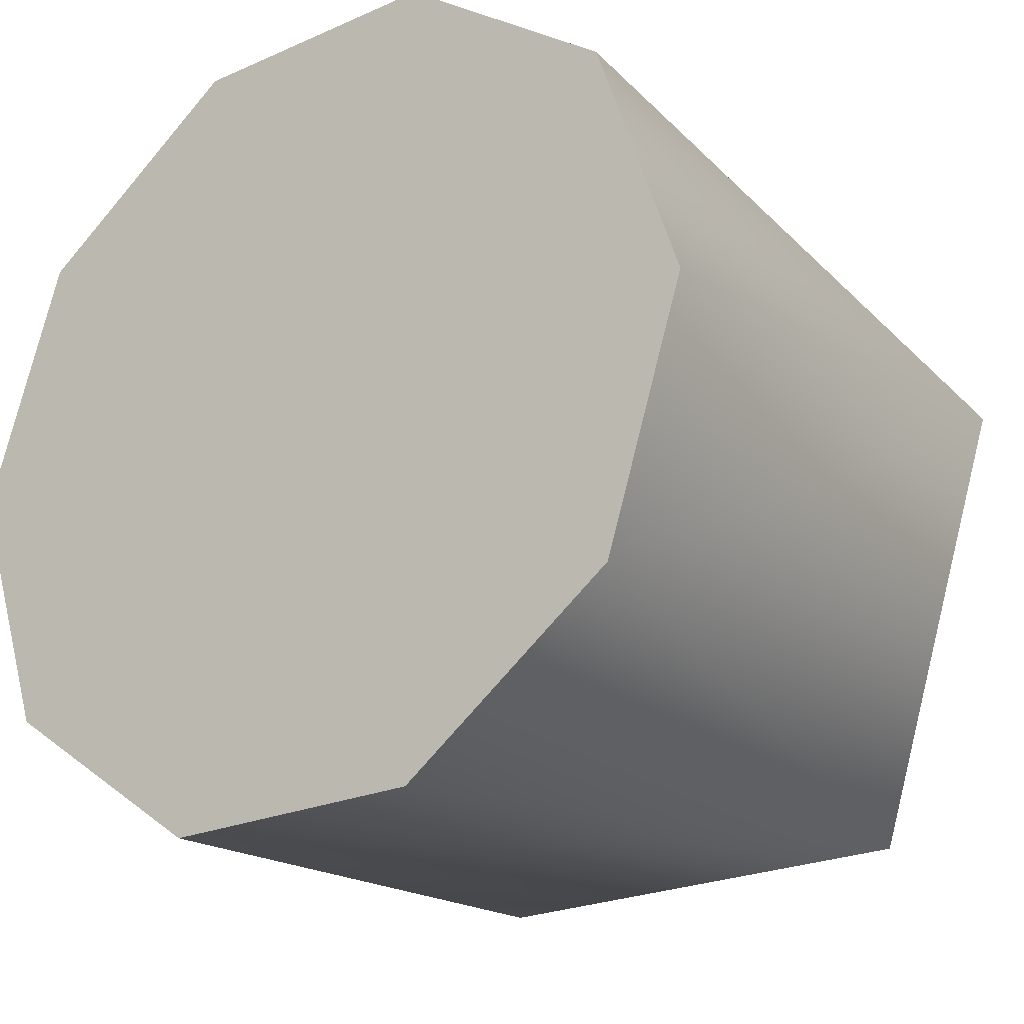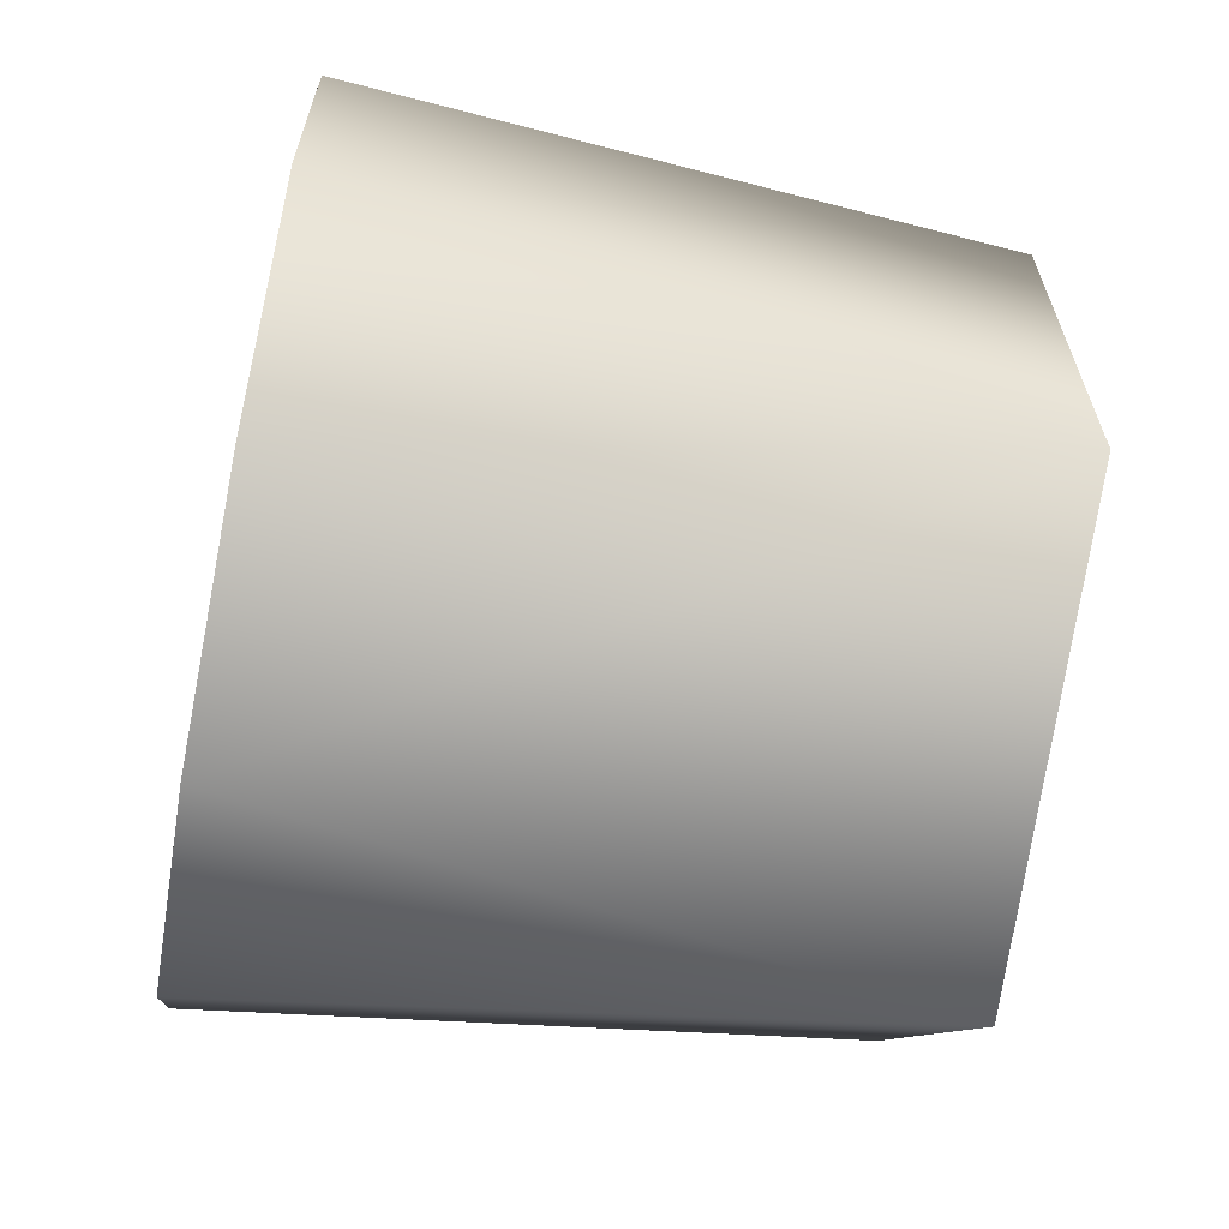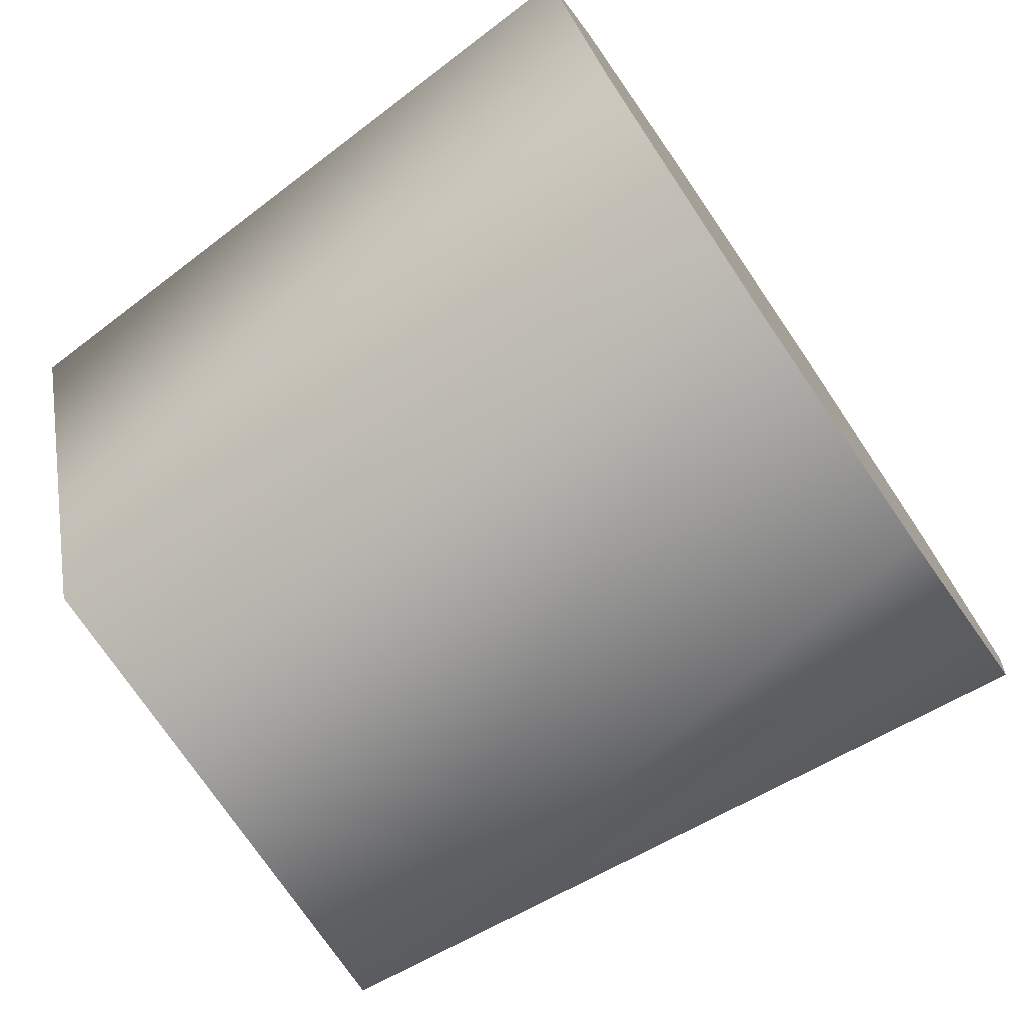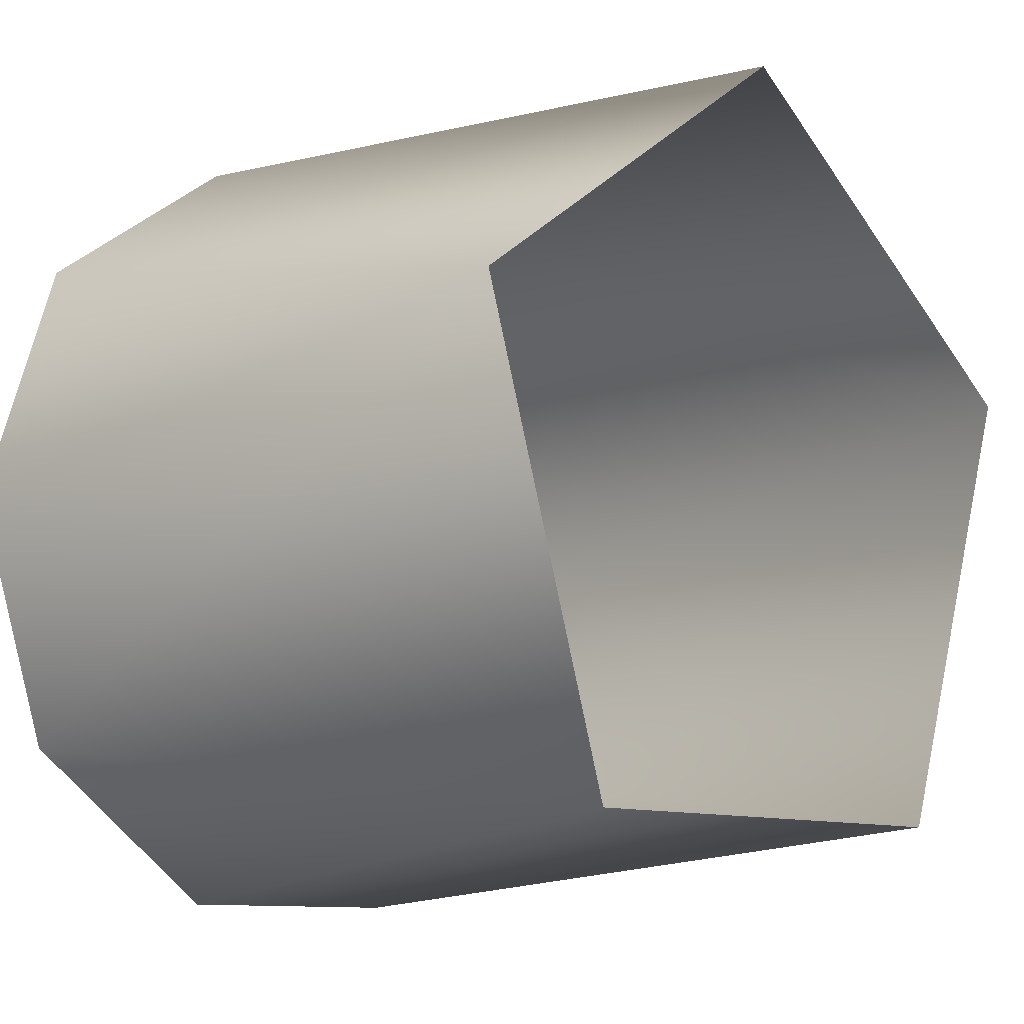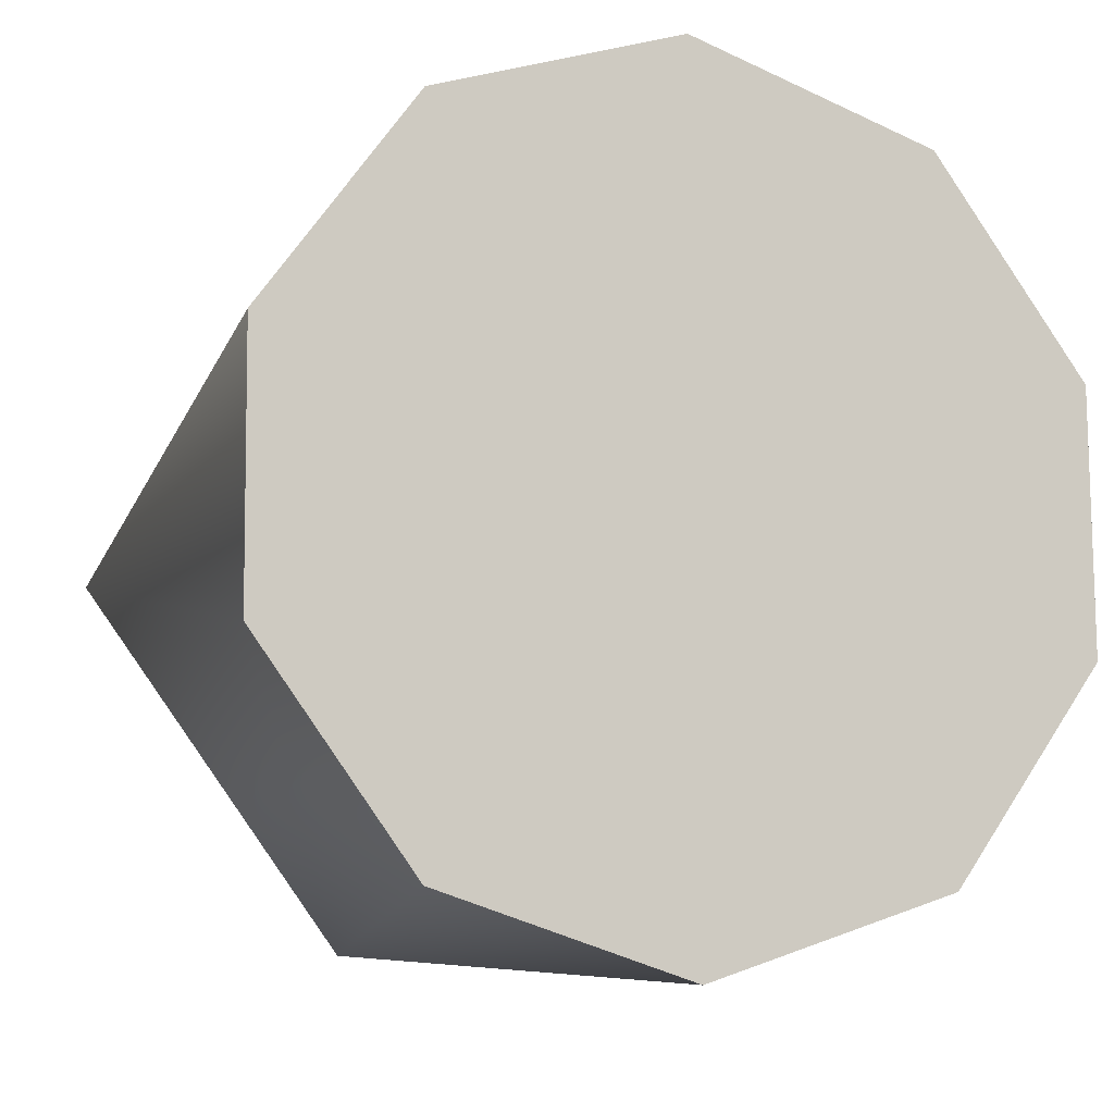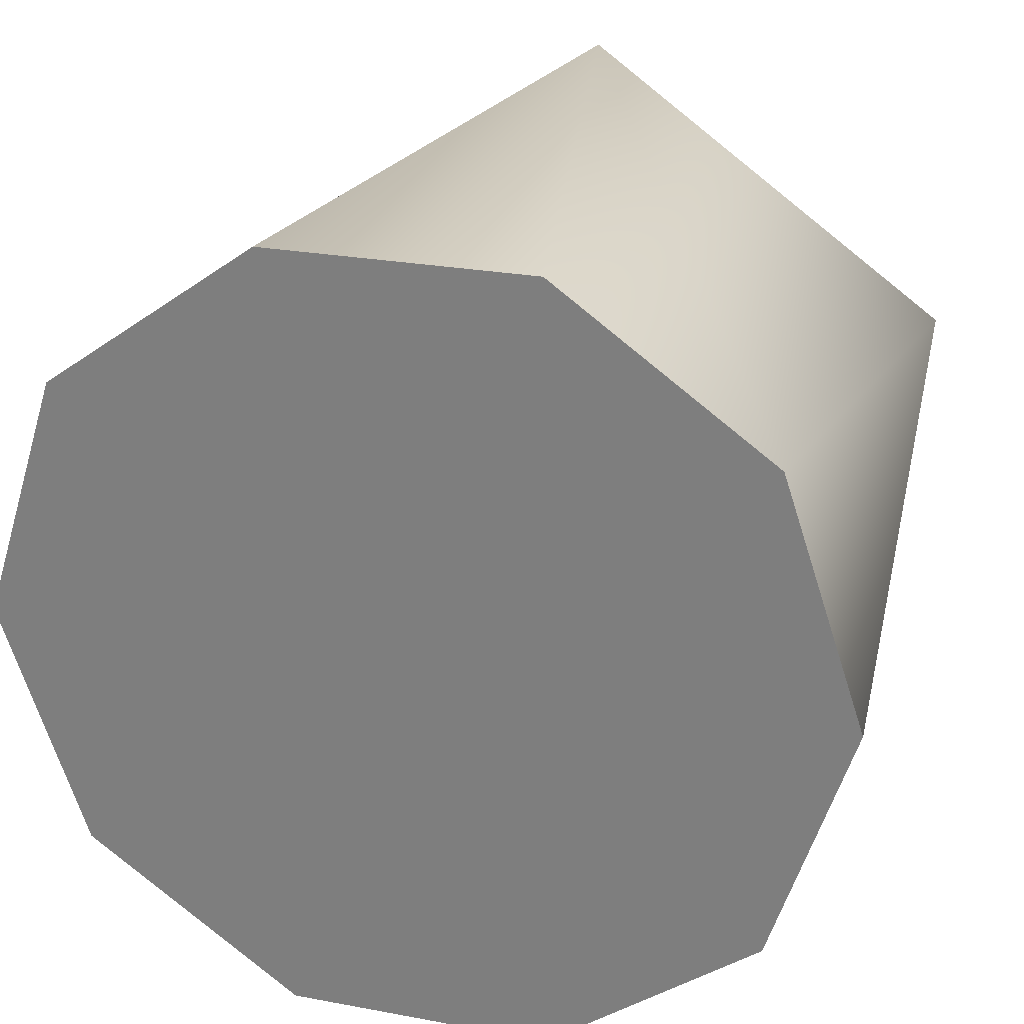
<metadata>
{"format":"obj","ext":"obj","renderer":"f3d","projection":"perspective","resolution":1024,"background":"white","views":[{"elev":-23.1,"azim":-53.7,"up":"+Y"},{"elev":-63.8,"azim":-10.7,"up":"+Z"},{"elev":-75.3,"azim":-145.7,"up":"+Y"},{"elev":-9.4,"azim":43.5,"up":"+Y"},{"elev":-10.1,"azim":-111.1,"up":"+Z"},{"elev":27.0,"azim":-73.3,"up":"+Y"}]}
</metadata>
<code>
v -1.336 1.316 0.829
v -1.134 1.294 0.8612
v -1.336 1.271 0.8933
v -1.134 1.295 1.004
v -1.336 1.271 0.9722
v -1.336 1.318 1.036
v -1.134 1.431 1.047
v -1.336 1.393 1.06
v -1.336 1.468 1.035
v -1.134 1.514 0.9309
v -1.336 1.514 0.9704
v -1.336 1.514 0.8914
v -1.134 1.429 0.816
v -1.336 1.467 0.8279
v -1.336 1.391 0.8041
v -1.336 1.391 0.8041
v -1.336 1.316 0.829
v -1.336 1.467 0.8279
v -1.336 1.271 0.8933
v -1.336 1.271 0.9722
v -1.336 1.318 1.036
v -1.336 1.393 1.06
v -1.336 1.468 1.035
v -1.336 1.514 0.9704
v -1.336 1.514 0.8914
v -1.336 1.316 0.829
v -1.134 1.294 0.8612
v -1.134 1.431 1.047
v -1.336 1.468 1.035
g group_15896848_140627860642208
f 1 2 3
f 2 4 3
f 3 4 5
f 5 4 6
f 4 7 6
f 6 7 8
f 8 7 9
f 28 10 29
f 29 10 11
f 11 10 12
f 10 13 12
f 12 13 14
f 14 13 15
f 13 27 15
f 15 27 26
f 16 17 18
f 17 19 18
f 19 20 18
f 20 21 18
f 21 22 18
f 22 23 18
f 23 24 18
f 24 25 18

</code>
